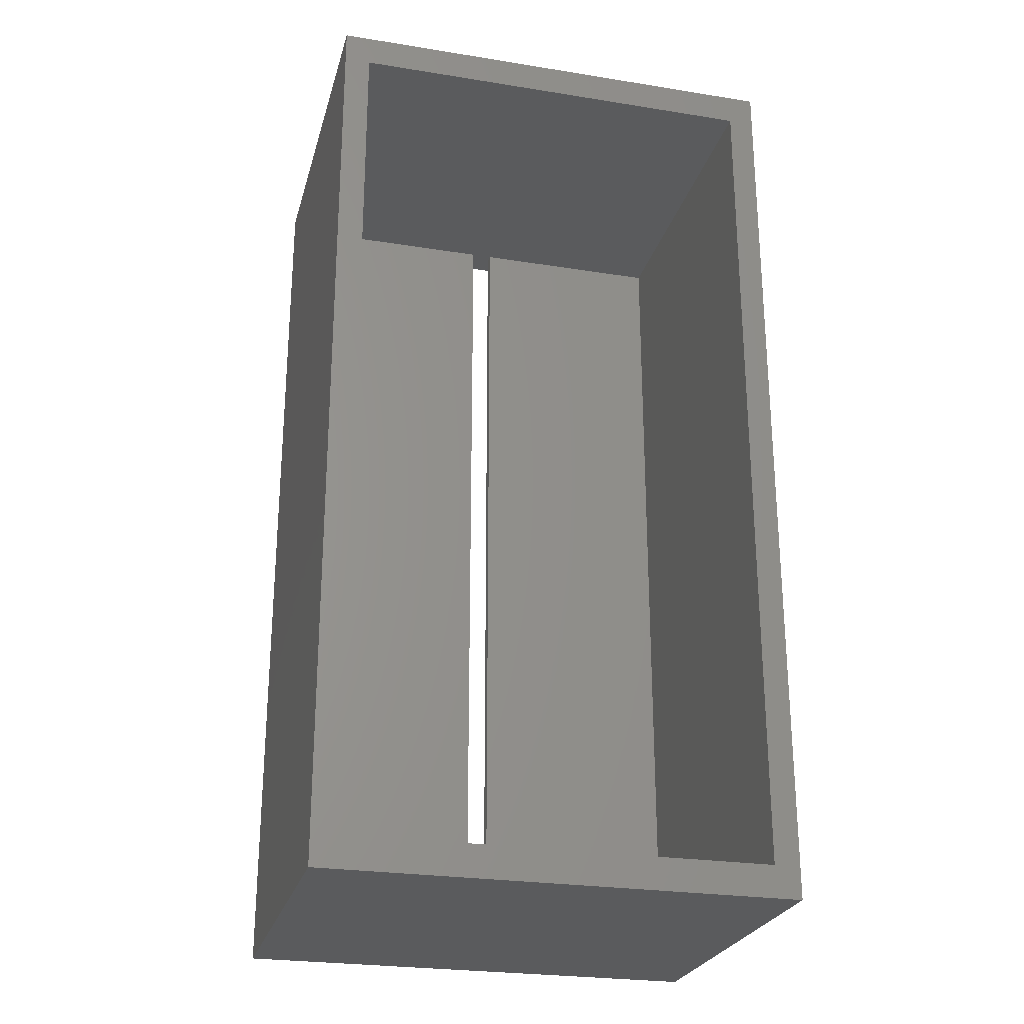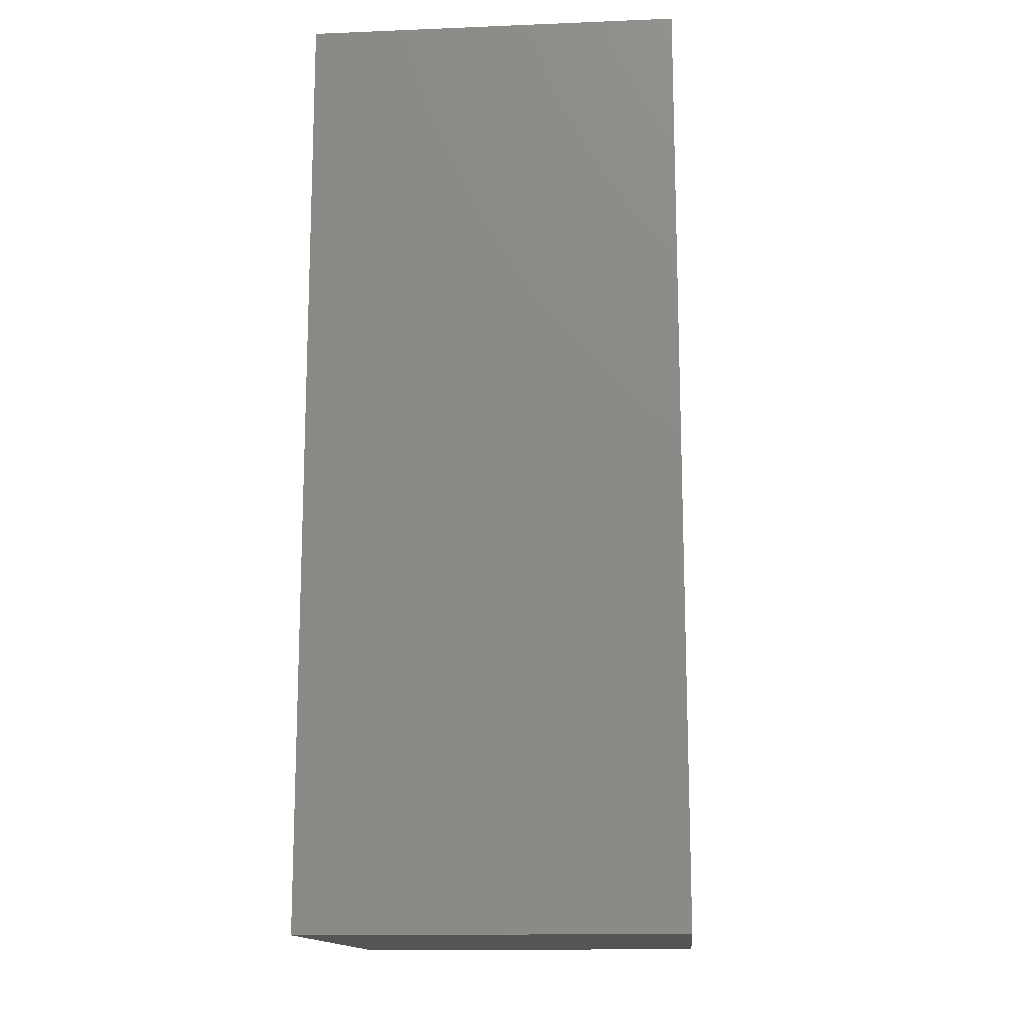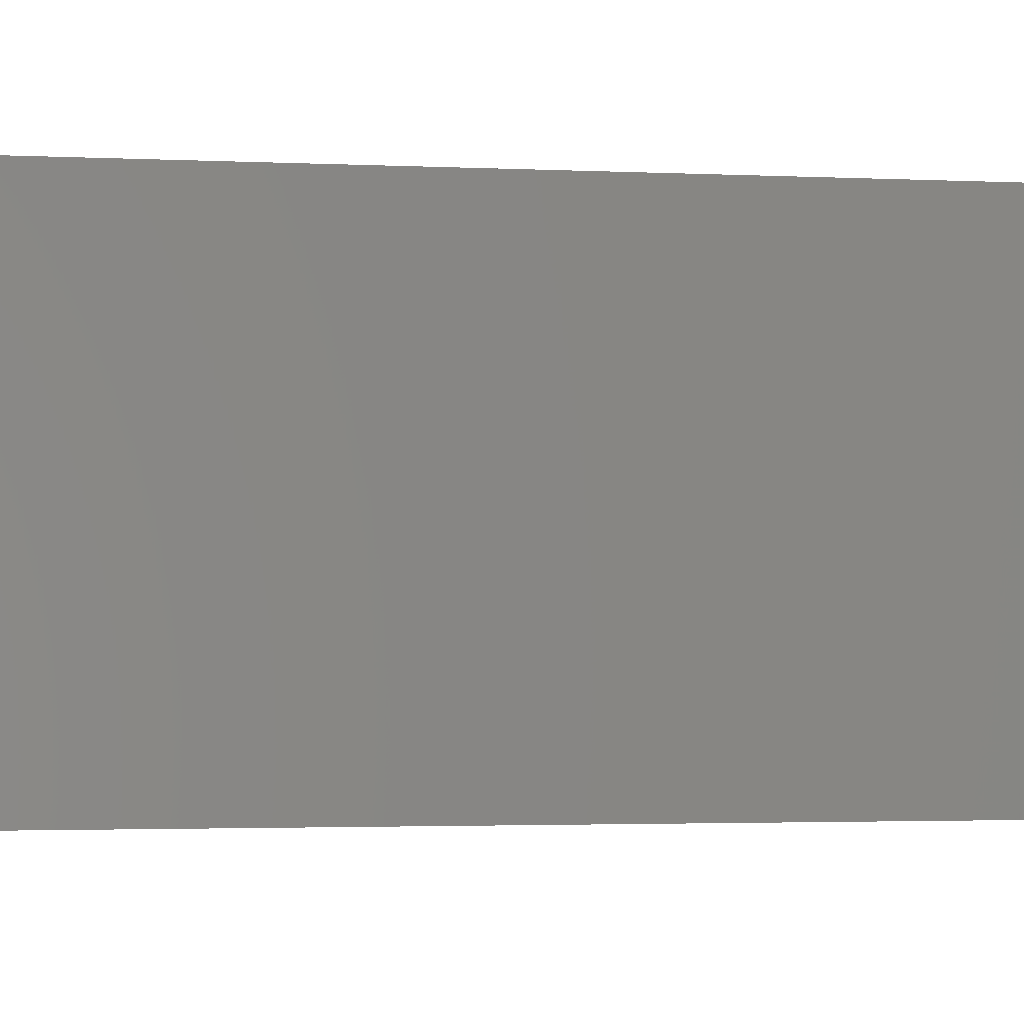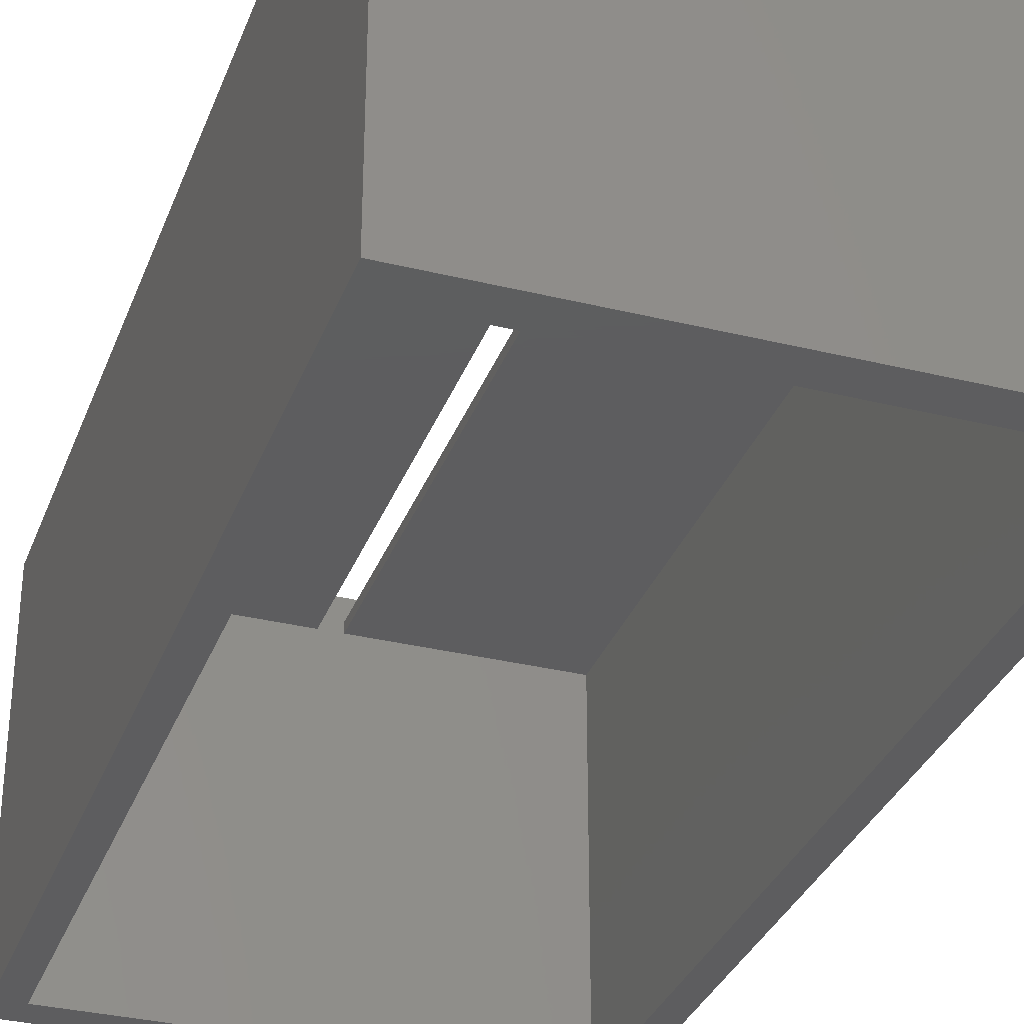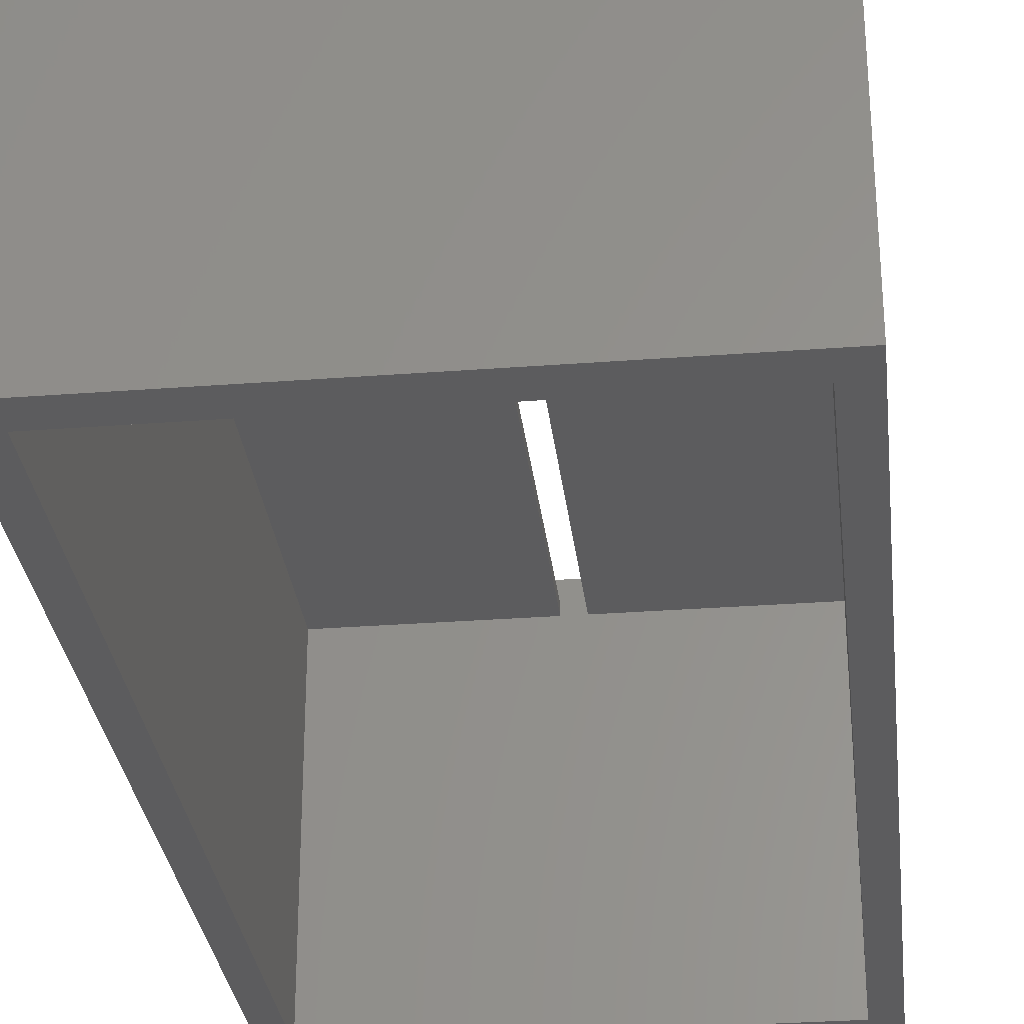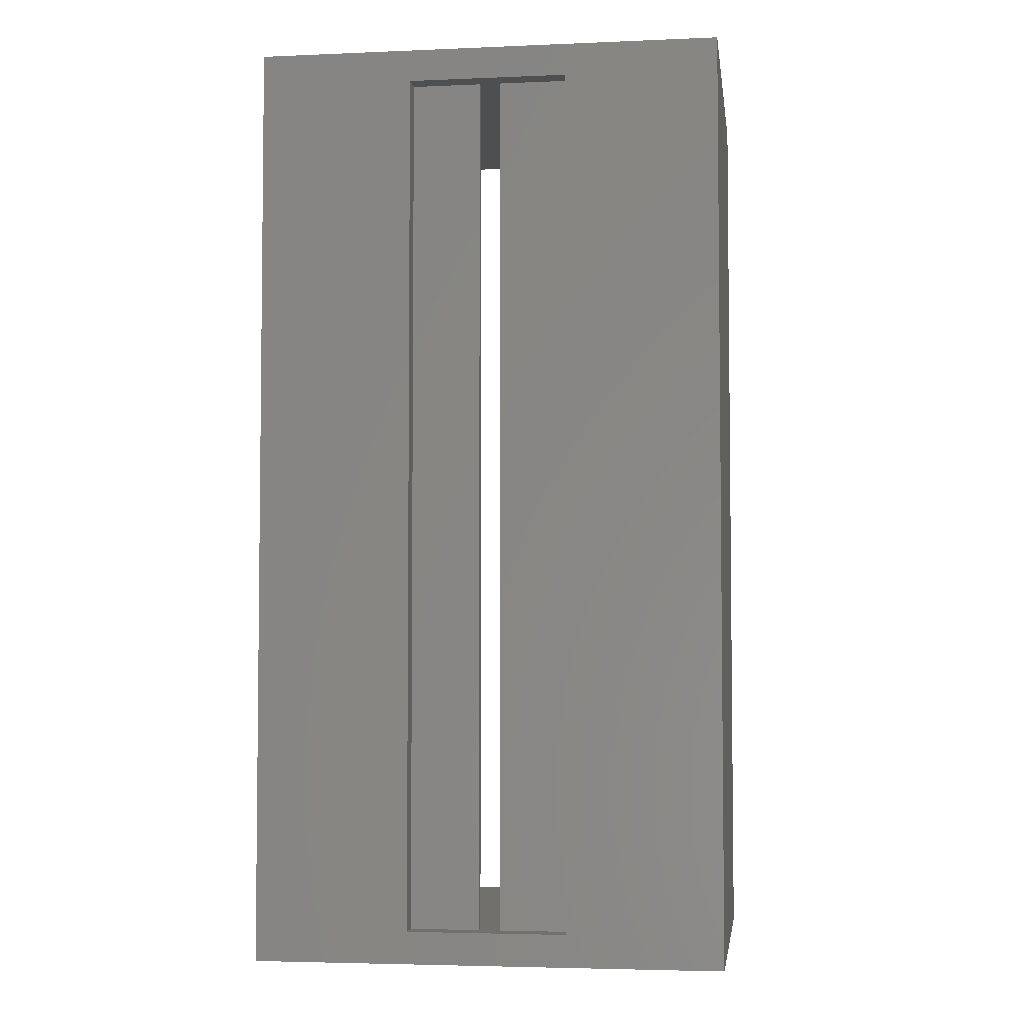
<metadata>
{"format":"stl","ext":"stl","renderer":"f3d","projection":"perspective","resolution":1024,"background":"white","views":[{"elev":-25.6,"azim":-14.4,"up":"+Z"},{"elev":-14.4,"azim":-85.0,"up":"+Z"},{"elev":-2.2,"azim":-100.7,"up":"+Y"},{"elev":-32.8,"azim":161.2,"up":"+Y"},{"elev":-29.9,"azim":-173.6,"up":"+Y"},{"elev":-4.1,"azim":-172.1,"up":"+Z"}]}
</metadata>
<code>
# stl→obj: 32 verts, 64 faces
v 4.757 17.38 33.71
v 2.317 17.38 117.7
v 2.317 17.38 30.71
v 43.88 17.38 33.71
v 46.32 17.38 30.71
v 2.317 52.38 117.7
v 2.317 52.38 30.71
v 46.32 52.38 30.71
v 43.88 17.38 114.7
v 46.32 17.38 117.7
v 4.757 17.38 114.7
v 4.757 49.38 33.71
v 4.757 49.38 114.7
v 23.32 49.38 33.71
v 43.88 49.38 33.71
v 25.32 49.38 33.71
v 23.32 49.38 114.7
v 25.32 49.38 114.7
v 43.88 49.38 114.7
v 46.32 52.38 117.7
v 23.32 50.38 33.71
v 25.32 50.38 114.7
v 25.32 50.38 33.71
v 23.32 50.38 114.7
v 16.82 52.38 33.71
v 16.82 50.38 33.71
v 16.82 50.38 114.7
v 16.82 52.38 114.7
v 31.82 50.38 33.71
v 31.82 52.38 33.71
v 31.82 50.38 114.7
v 31.82 52.38 114.7
f 1 2 3
f 4 1 3
f 5 4 3
f 2 6 3
f 6 7 3
f 7 8 3
f 8 5 3
f 9 4 5
f 10 9 5
f 8 10 5
f 11 2 1
f 12 13 1
f 13 11 1
f 14 12 1
f 4 14 1
f 9 15 4
f 15 16 4
f 16 14 4
f 9 10 11
f 10 2 11
f 13 17 11
f 17 18 11
f 18 9 11
f 19 15 9
f 18 19 9
f 10 6 2
f 8 20 10
f 20 6 10
f 14 17 12
f 17 13 12
f 21 17 14
f 16 21 14
f 22 23 16
f 18 22 16
f 15 19 16
f 19 18 16
f 23 21 16
f 21 24 17
f 24 22 17
f 22 18 17
f 21 25 26
f 27 24 26
f 24 21 26
f 28 27 26
f 25 28 26
f 23 25 21
f 29 30 23
f 30 25 23
f 31 29 23
f 22 31 23
f 31 30 29
f 28 24 27
f 28 22 24
f 28 32 22
f 32 31 22
f 32 30 31
f 25 8 7
f 28 25 7
f 6 28 7
f 30 20 8
f 25 30 8
f 32 20 30
f 20 32 28
f 6 20 28

</code>
